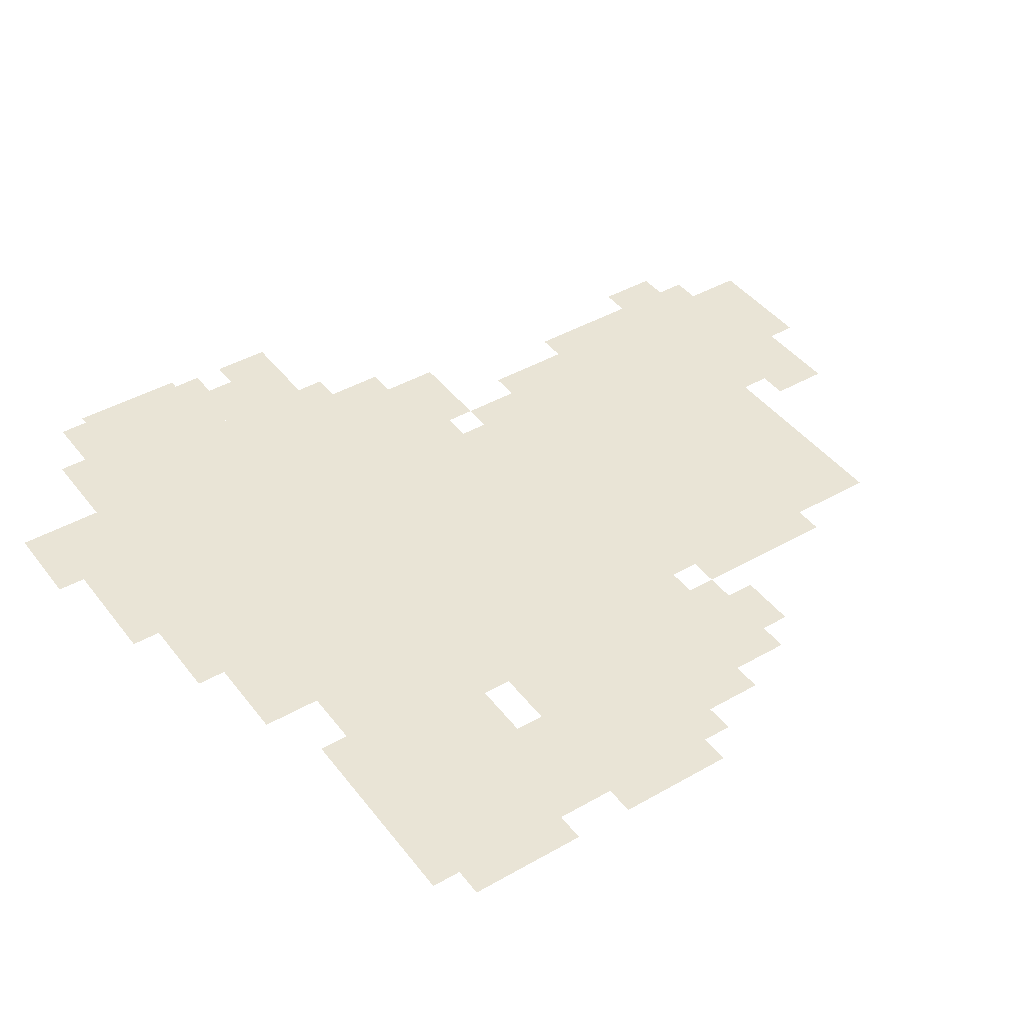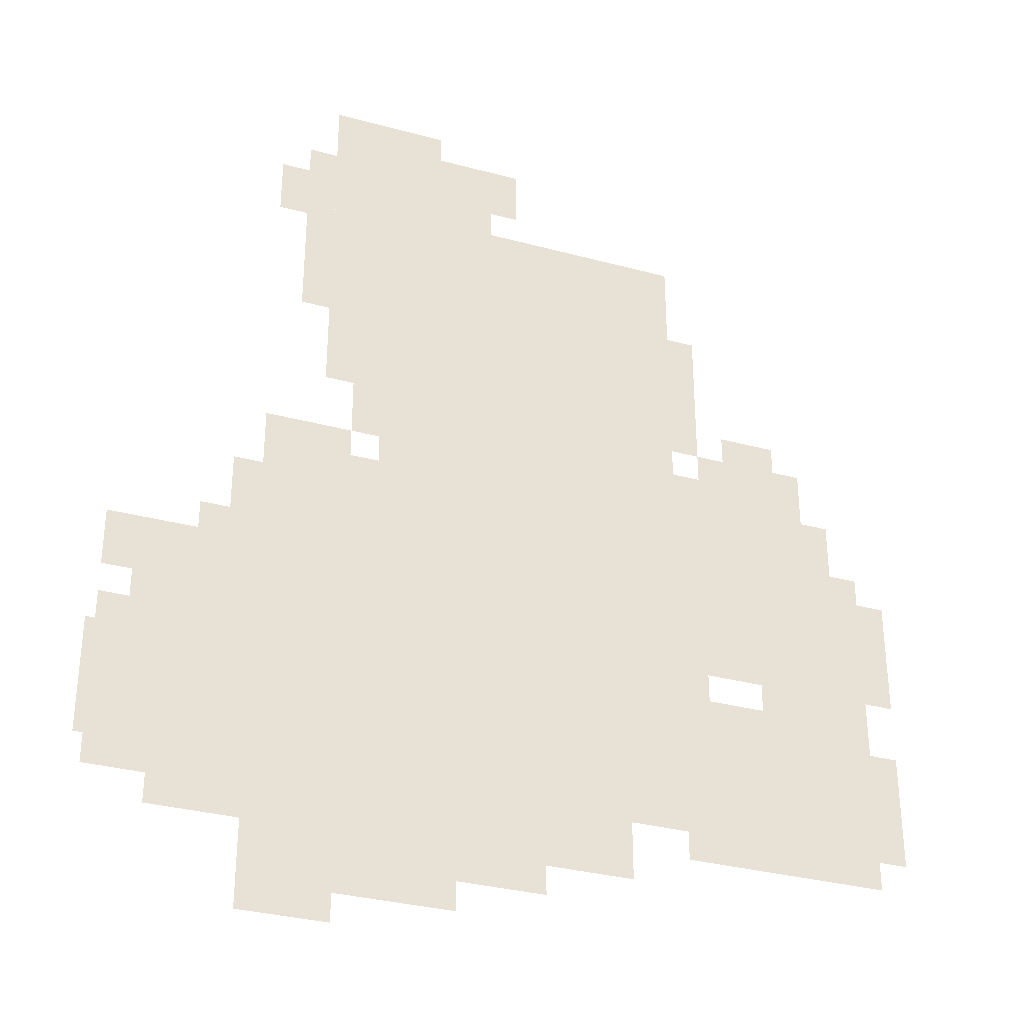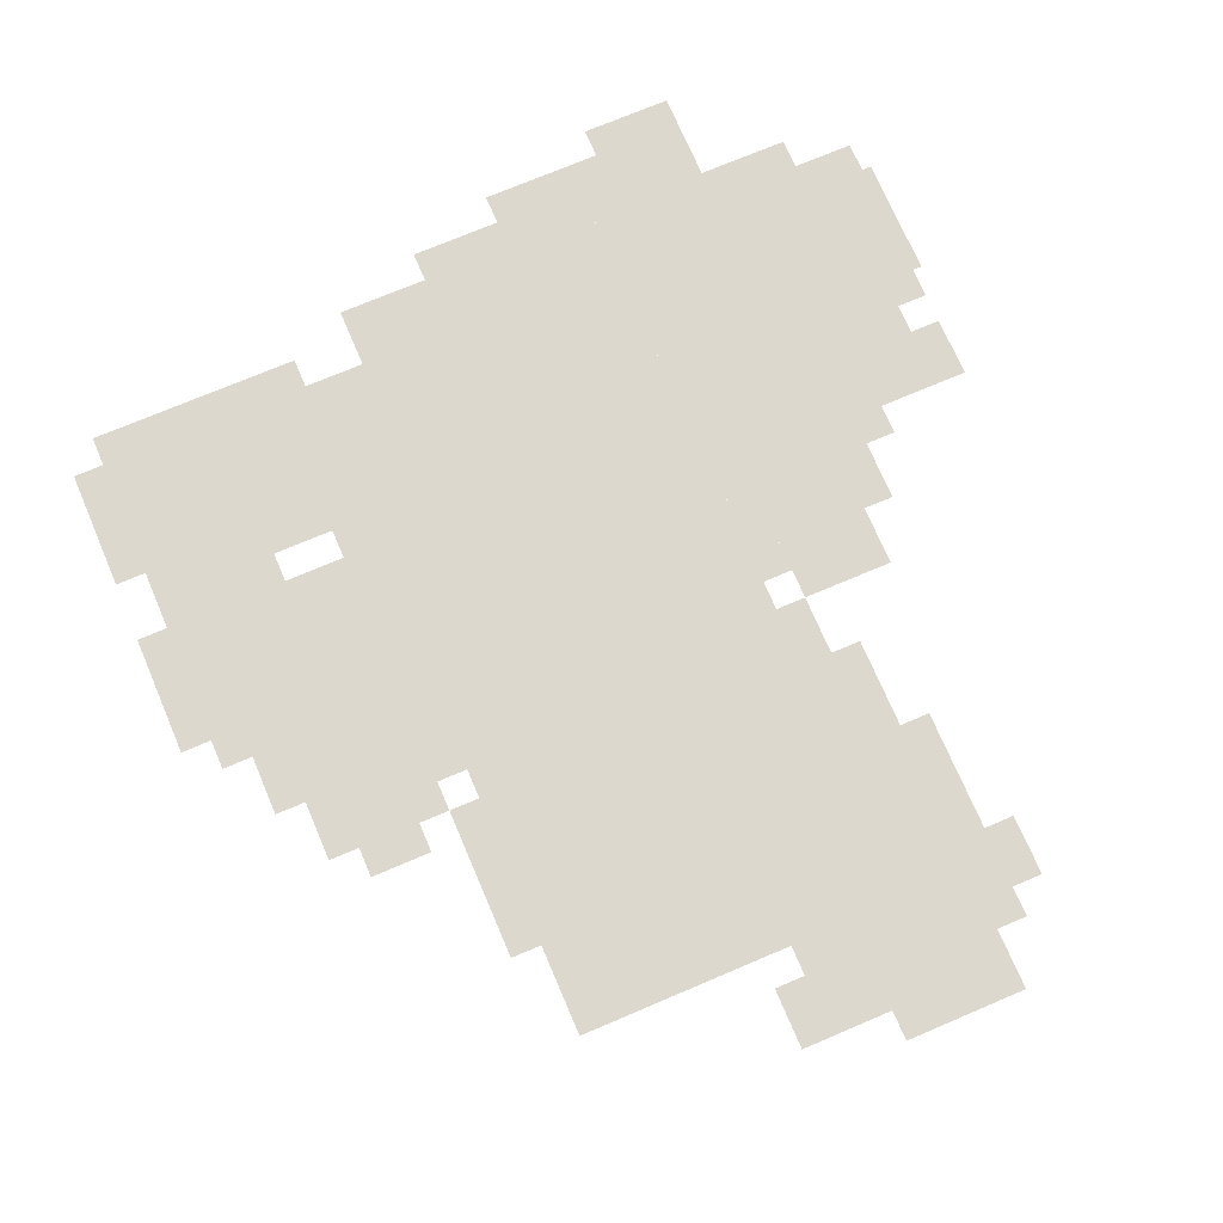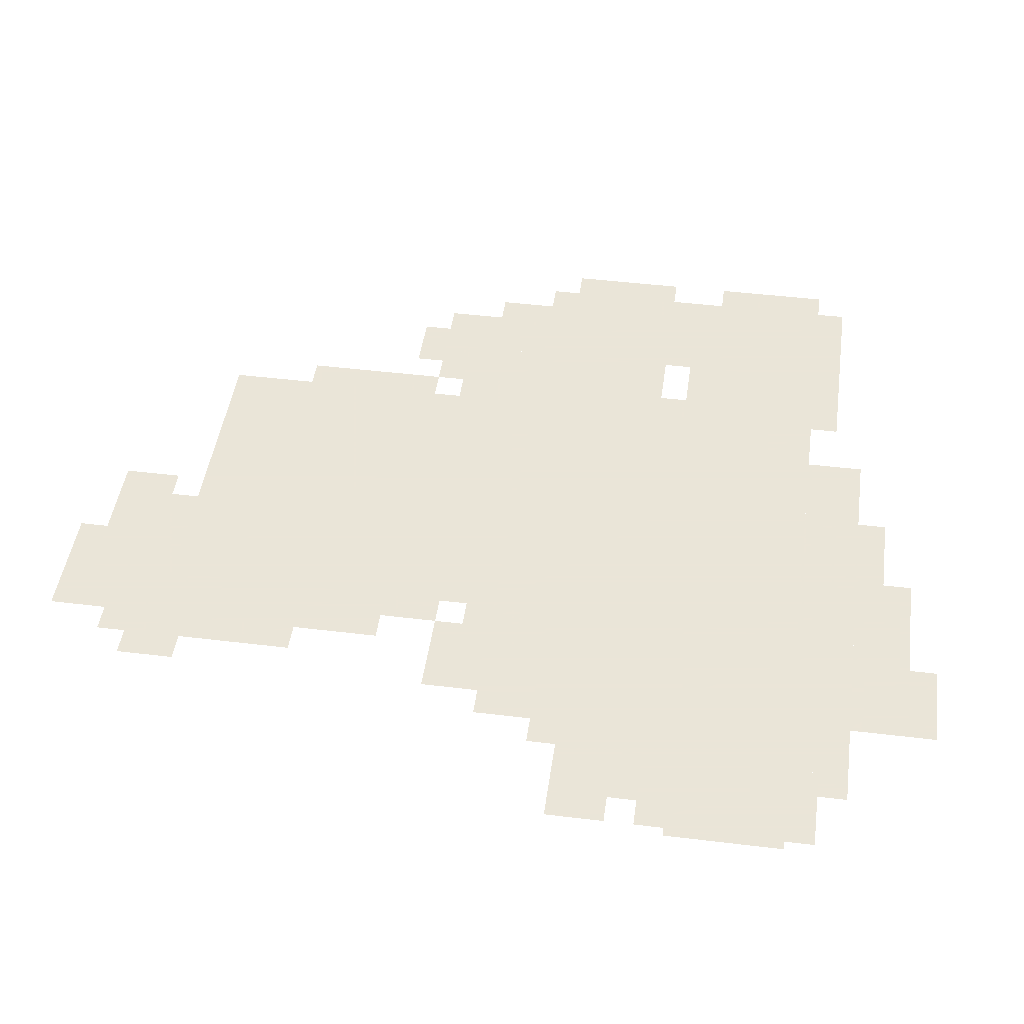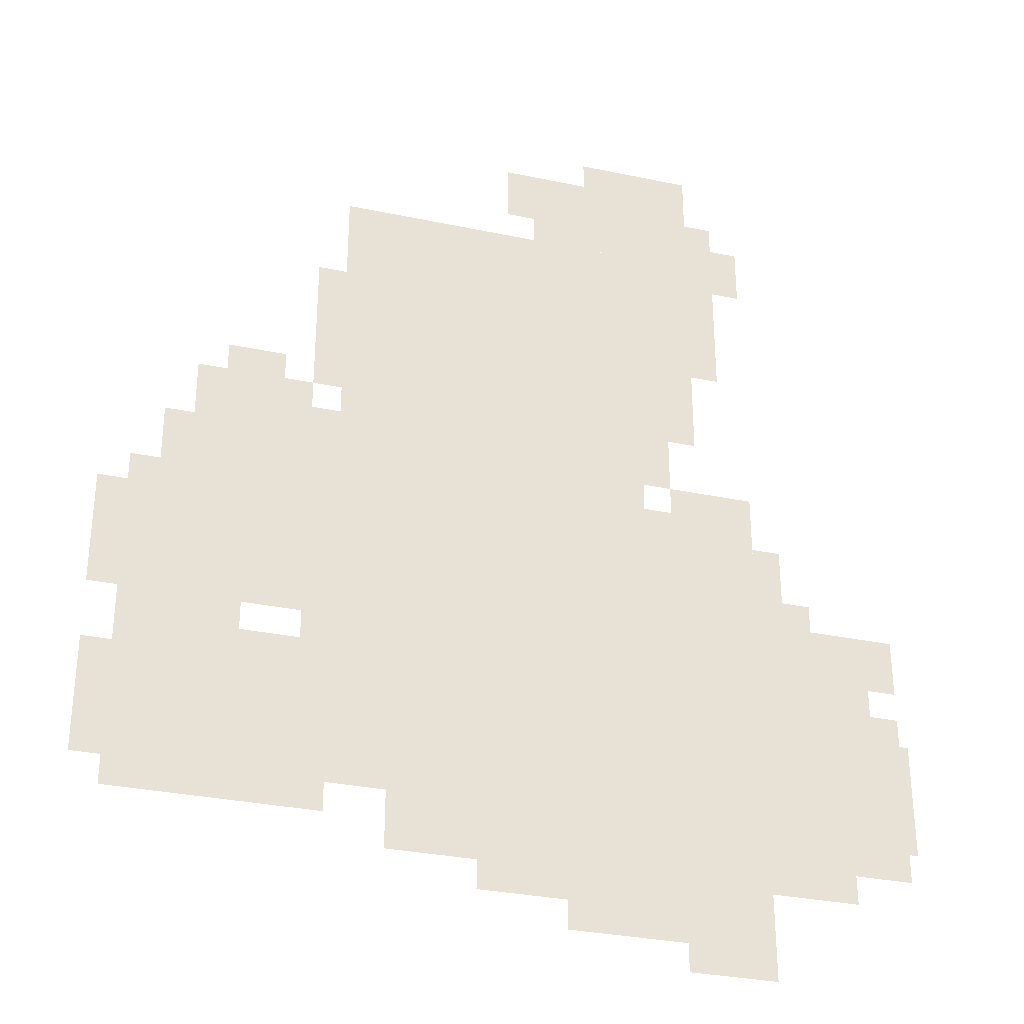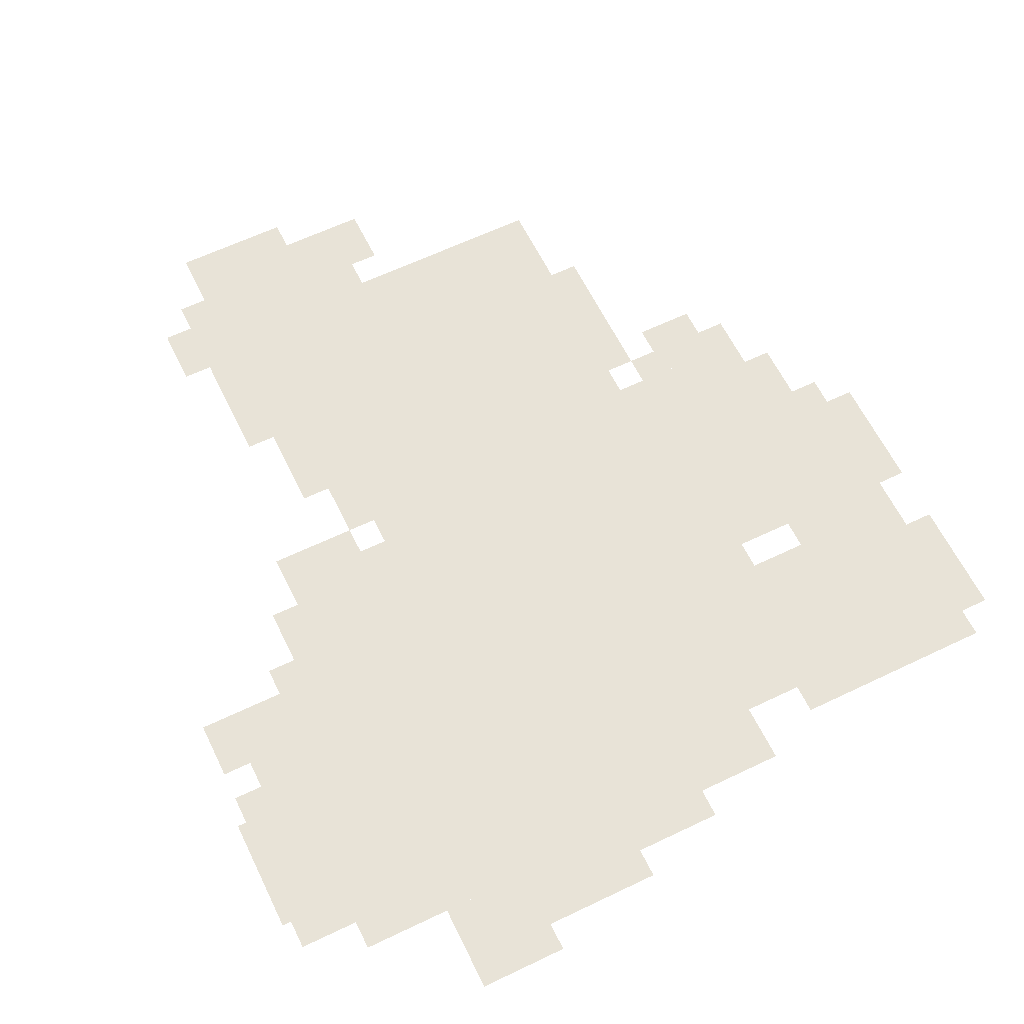
<metadata>
{"format":"obj","ext":"obj","renderer":"f3d","projection":"perspective","resolution":1024,"background":"white","views":[{"elev":42.6,"azim":55.7,"up":"+Z"},{"elev":-32.7,"azim":-20.5,"up":"+Y"},{"elev":72.2,"azim":156.9,"up":"+Z"},{"elev":45.5,"azim":-82.0,"up":"+Z"},{"elev":-31.6,"azim":163.4,"up":"+Y"},{"elev":62.1,"azim":-26.0,"up":"+Z"}]}
</metadata>
<code>
g sanriyue-mesh
v -256 511 0
v -256 895 0
v -608 895 0
v -608 511 0
v -256 159 0
v -256 511 0
v -608 511 0
v -608 159 0
v -608 95 0
v -608 447 0
v -800 447 0
v -800 95 0
v -32 127 0
v -32 319 0
v -160 319 0
v -160 127 0
v -32 319 0
v -32 511 0
v -160 511 0
v -160 319 0
v -800 127 0
v -800 319 0
v -896 319 0
v -896 127 0
v -160 127 0
v -160 319 0
v -256 319 0
v -256 127 0
v -480 895 0
v -480 991 0
v -608 991 0
v -608 895 0
v -640 447 0
v -640 575 0
v -736 575 0
v -736 447 0
v -608 639 0
v -608 831 0
v -672 831 0
v -672 639 0
v -608 831 0
v -608 1023 0
v -672 1023 0
v -672 831 0
v -160 351 0
v -160 479 0
v -256 479 0
v -256 351 0
v -160 479 0
v -160 607 0
v -256 607 0
v -256 479 0
v -320 95 0
v -320 159 0
v -480 159 0
v -480 95 0
v -96 511 0
v -96 639 0
v -160 639 0
v -160 511 0
v -480 95 0
v -480 159 0
v -608 159 0
v -608 95 0
v -512 31 0
v -512 95 0
v -640 95 0
v -640 31 0
v -800 319 0
v -800 415 0
v -864 415 0
v -864 319 0
v -640 31 0
v -640 95 0
v -736 95 0
v -736 31 0
v -672 831 0
v -672 959 0
v -704 959 0
v -704 831 0
v -224 703 0
v -224 799 0
v -256 799 0
v -256 703 0
v -672 735 0
v -672 831 0
v -704 831 0
v -704 735 0
v -704 863 0
v -704 927 0
v -736 927 0
v -736 863 0
v -128 639 0
v -128 671 0
v -192 671 0
v -192 639 0
v -448 927 0
v -448 991 0
v -480 991 0
v -480 927 0
v -640 0 0
v -640 31 0
v -704 31 0
v -704 0 0
v -544 991 0
v -544 1023 0
v -608 1023 0
v -608 991 0
v -736 447 0
v -736 511 0
v -768 511 0
v -768 447 0
v -864 351 0
v -864 415 0
v -896 415 0
v -896 351 0
v -64 511 0
v -64 575 0
v -96 575 0
v -96 511 0
v -160 607 0
v -160 639 0
v -224 639 0
v -224 607 0
v -608 575 0
v -608 639 0
v -640 639 0
v -640 575 0
v 0 159 0
v 0 223 0
v -32 223 0
v -32 159 0
v -224 639 0
v -224 703 0
v -256 703 0
v -256 639 0
v 0 223 0
v 0 287 0
v -32 287 0
v -32 223 0
v 0 415 0
v 0 479 0
v -32 479 0
v -32 415 0
v 0 351 0
v 0 415 0
v -32 415 0
v -32 351 0
v -896 159 0
v -896 223 0
v -906 223 0
v -906 159 0
v -896 223 0
v -896 287 0
v -906 287 0
v -906 223 0
v -416 63 0
v -416 95 0
v -480 95 0
v -480 63 0
v -608 479 0
v -608 543 0
v -640 543 0
v -640 479 0
v -800 95 0
v -800 127 0
v -832 127 0
v -832 95 0
v -224 319 0
v -224 351 0
v -256 351 0
v -256 319 0
v -704 0 0
v -704 31 0
v -736 31 0
v -736 0 0
v -608 447 0
v -608 479 0
v -640 479 0
v -640 447 0
v -480 63 0
v -480 95 0
v -512 95 0
v -512 63 0
g sanriyue-mesh_0
f 3 2 1
f 1 4 3
f 7 6 5
f 5 8 7
f 11 10 9
f 9 12 11
f 15 14 13
f 13 16 15
f 19 18 17
f 17 20 19
f 23 22 21
f 21 24 23
f 27 26 25
f 25 28 27
f 31 30 29
f 29 32 31
f 35 34 33
f 33 36 35
f 39 38 37
f 37 40 39
f 43 42 41
f 41 44 43
f 47 46 45
f 45 48 47
f 51 50 49
f 49 52 51
f 55 54 53
f 53 56 55
f 59 58 57
f 57 60 59
f 63 62 61
f 61 64 63
f 67 66 65
f 65 68 67
f 71 70 69
f 69 72 71
f 75 74 73
f 73 76 75
f 79 78 77
f 77 80 79
f 83 82 81
f 81 84 83
f 87 86 85
f 85 88 87
f 91 90 89
f 89 92 91
f 95 94 93
f 93 96 95
f 99 98 97
f 97 100 99
f 103 102 101
f 101 104 103
f 107 106 105
f 105 108 107
f 111 110 109
f 109 112 111
f 115 114 113
f 113 116 115
f 119 118 117
f 117 120 119
f 123 122 121
f 121 124 123
f 127 126 125
f 125 128 127
f 131 130 129
f 129 132 131
f 135 134 133
f 133 136 135
f 139 138 137
f 137 140 139
f 143 142 141
f 141 144 143
f 147 146 145
f 145 148 147
f 151 150 149
f 149 152 151
f 155 154 153
f 153 156 155
f 159 158 157
f 157 160 159
f 163 162 161
f 161 164 163
f 167 166 165
f 165 168 167
f 171 170 169
f 169 172 171
f 175 174 173
f 173 176 175
f 179 178 177
f 177 180 179
f 183 182 181
f 181 184 183

</code>
